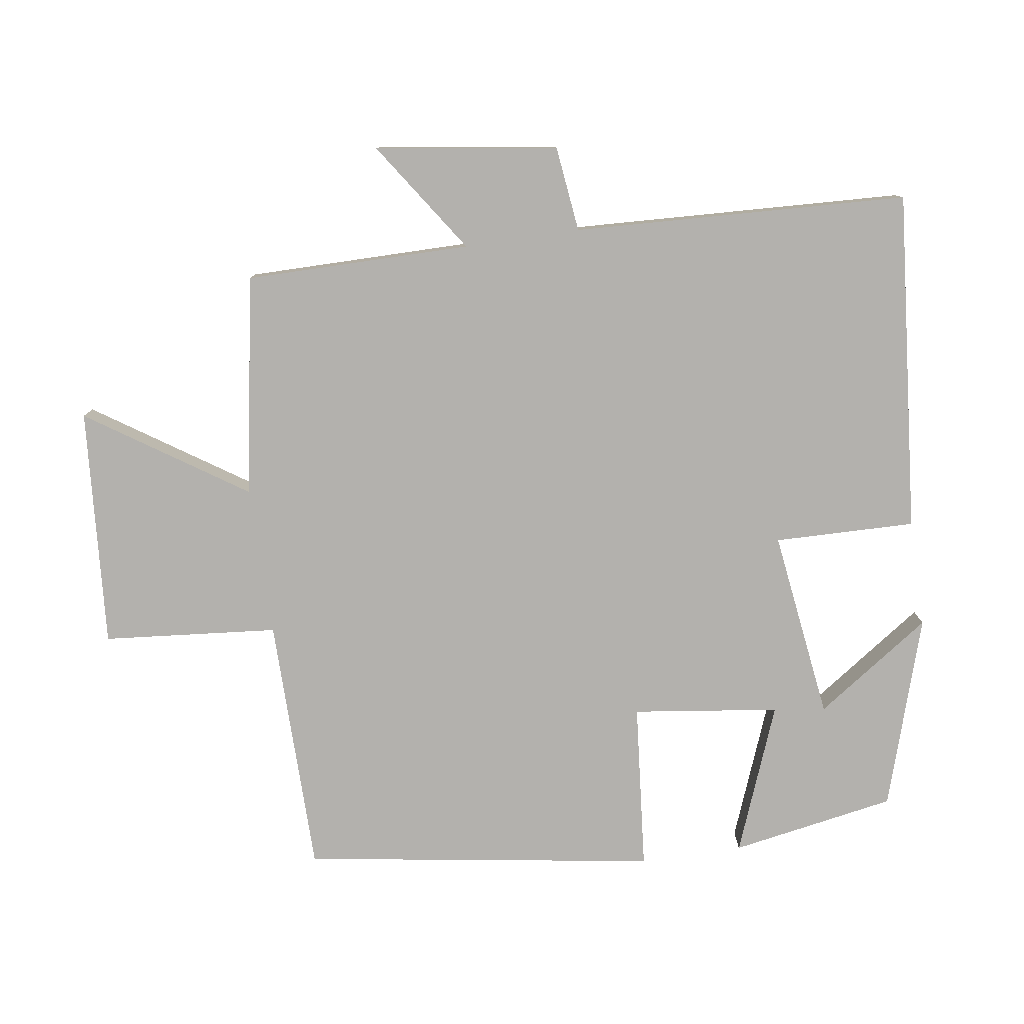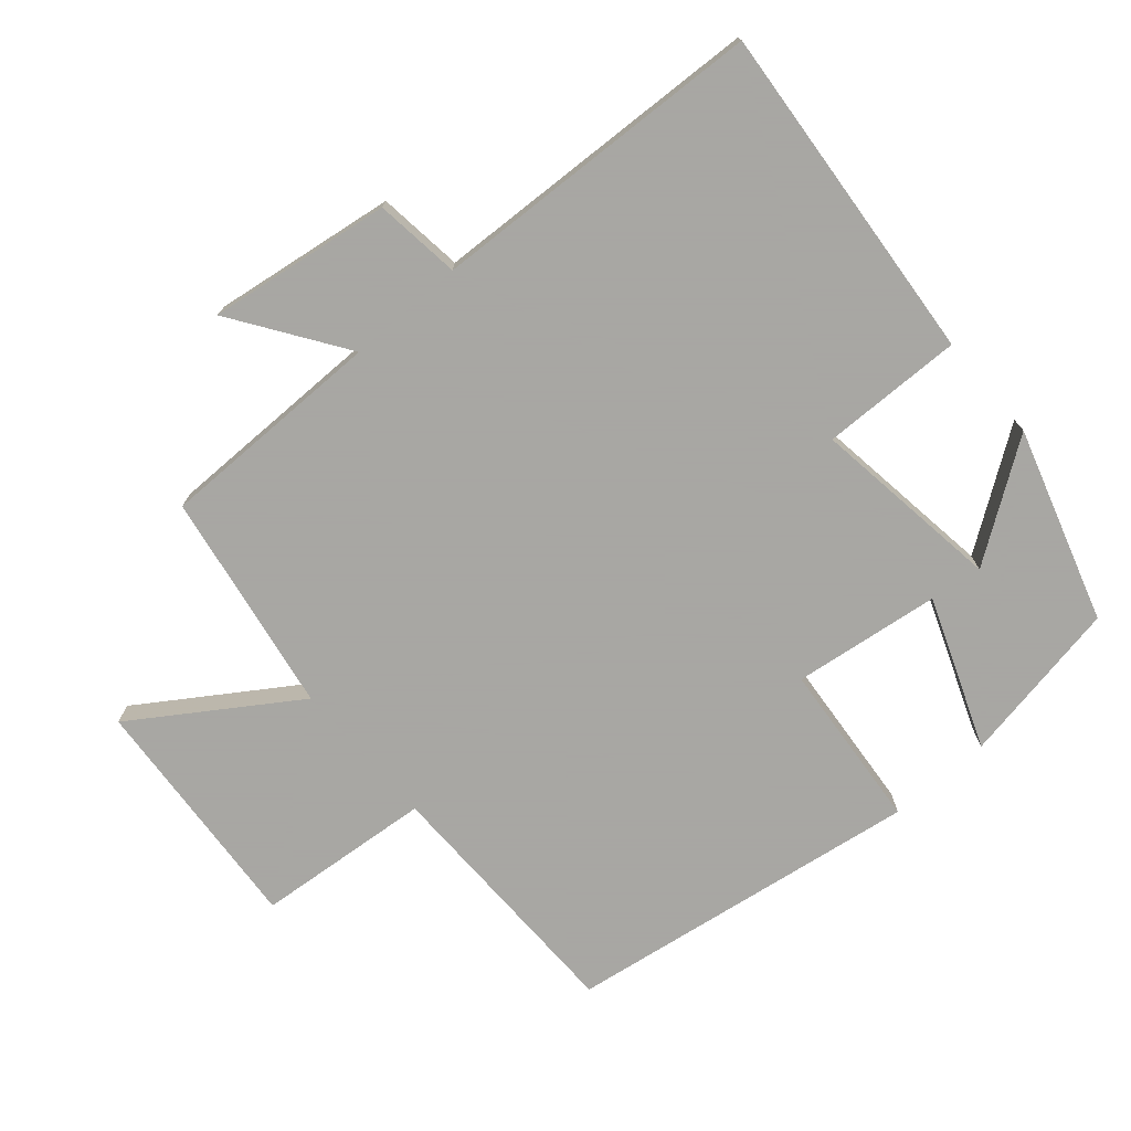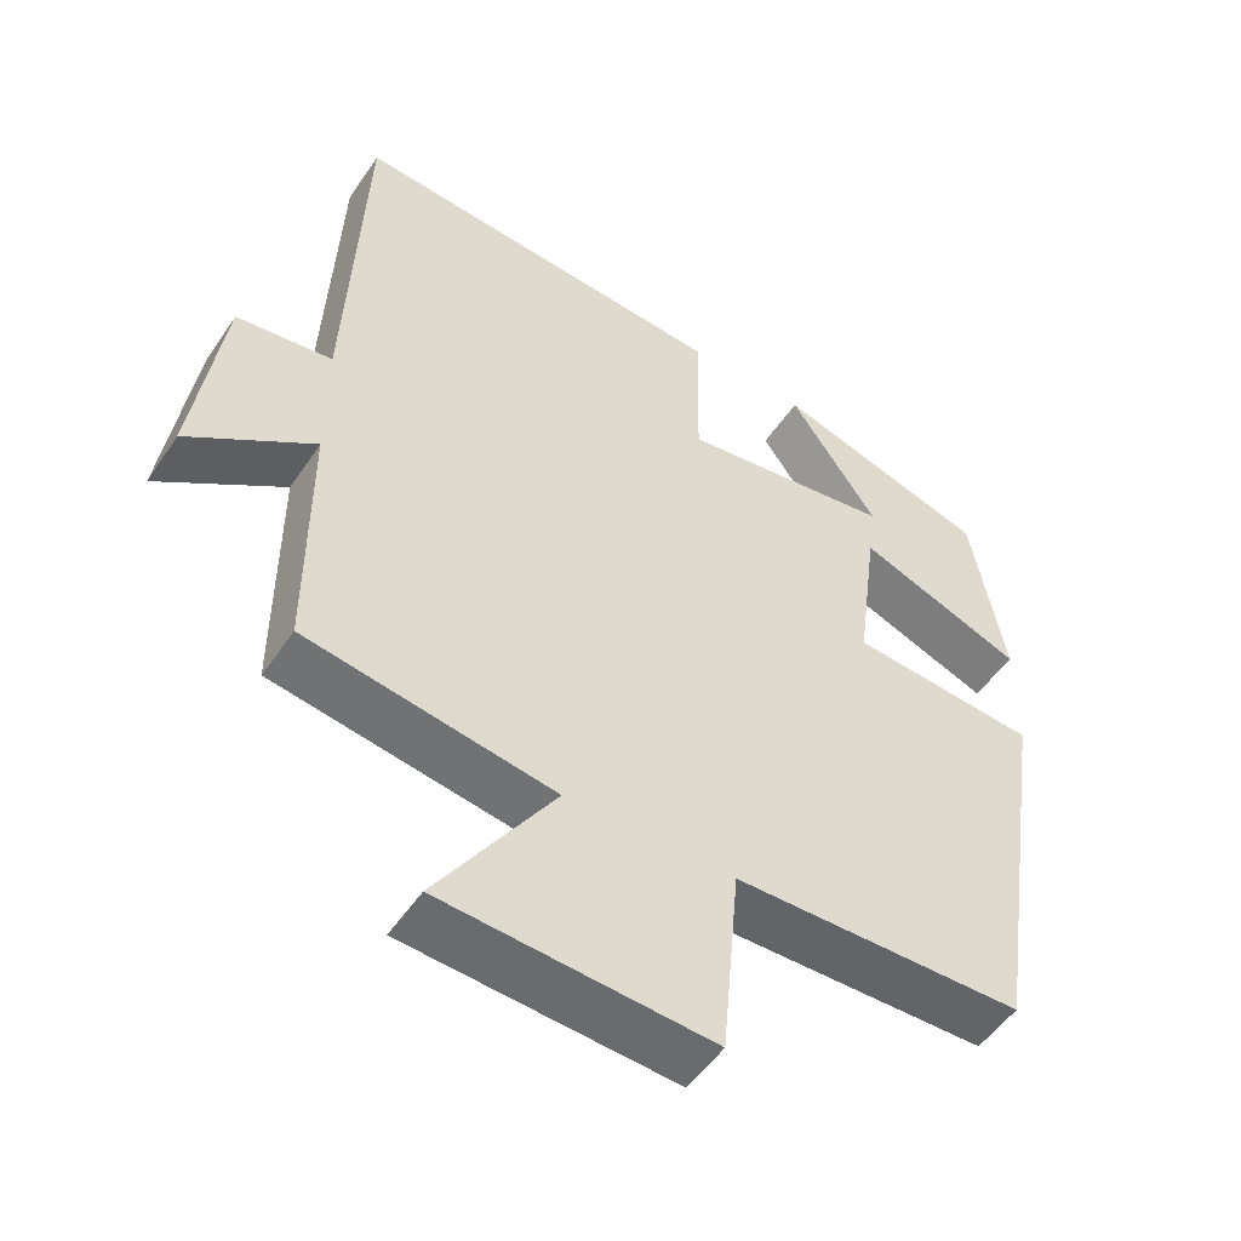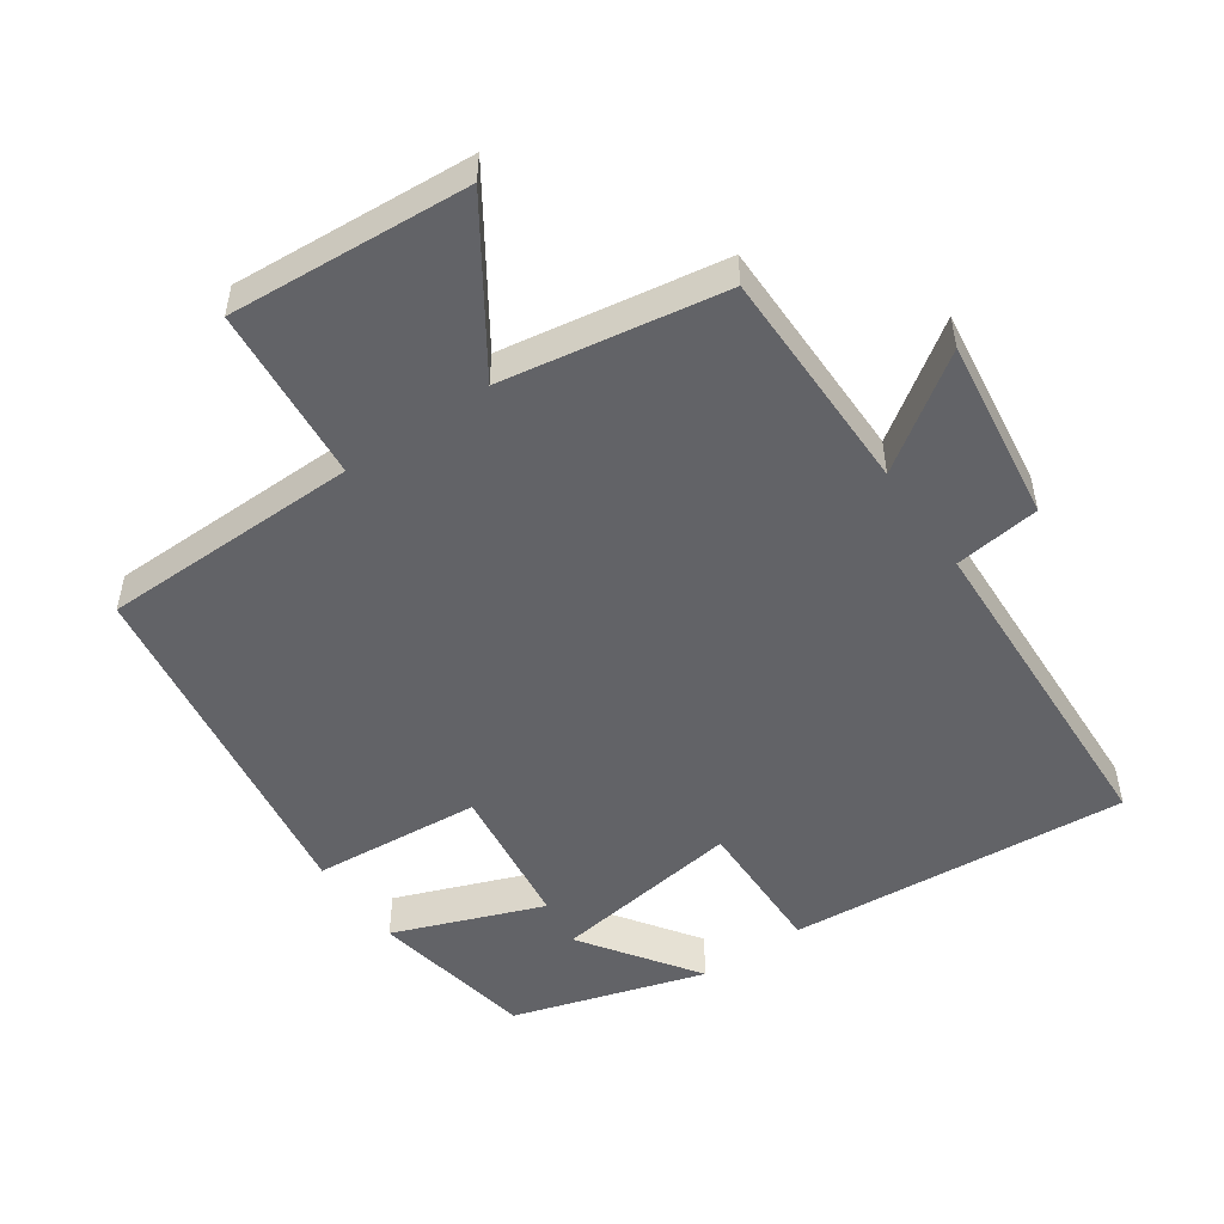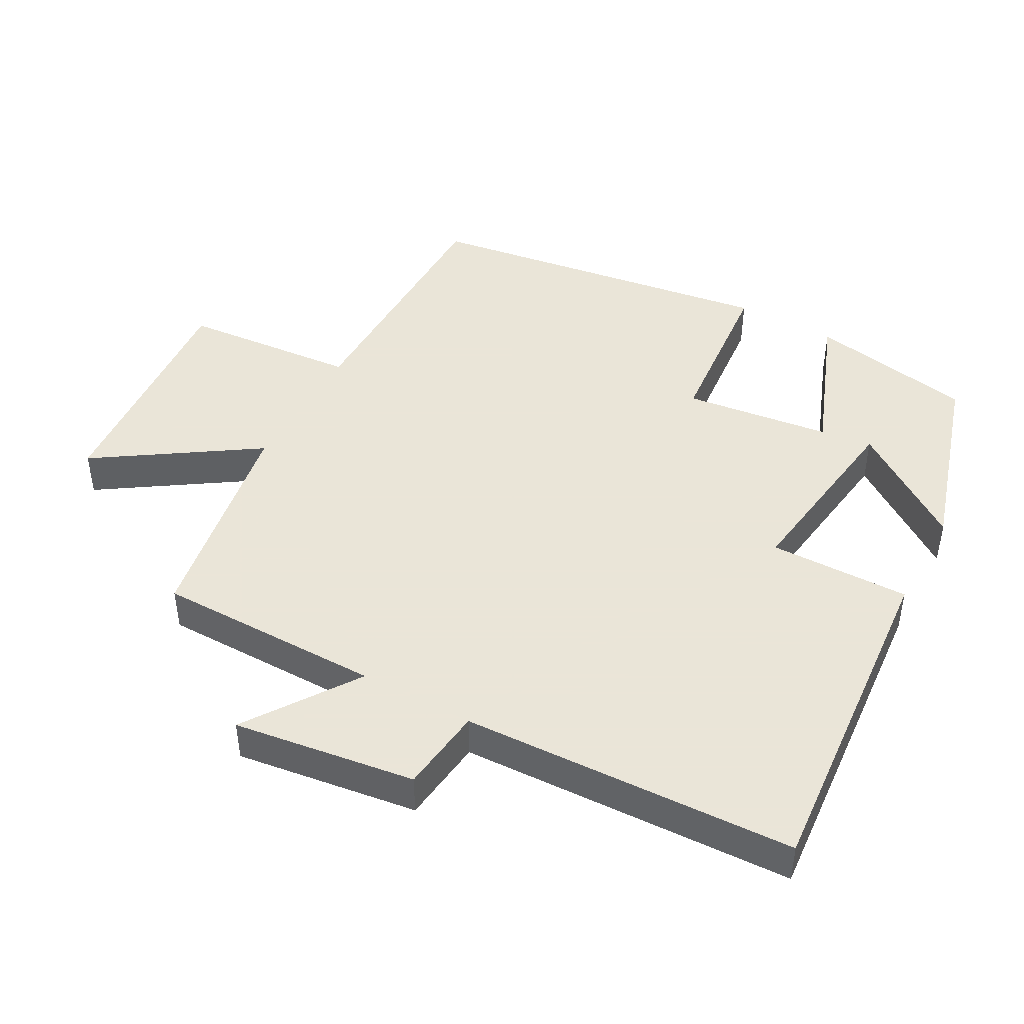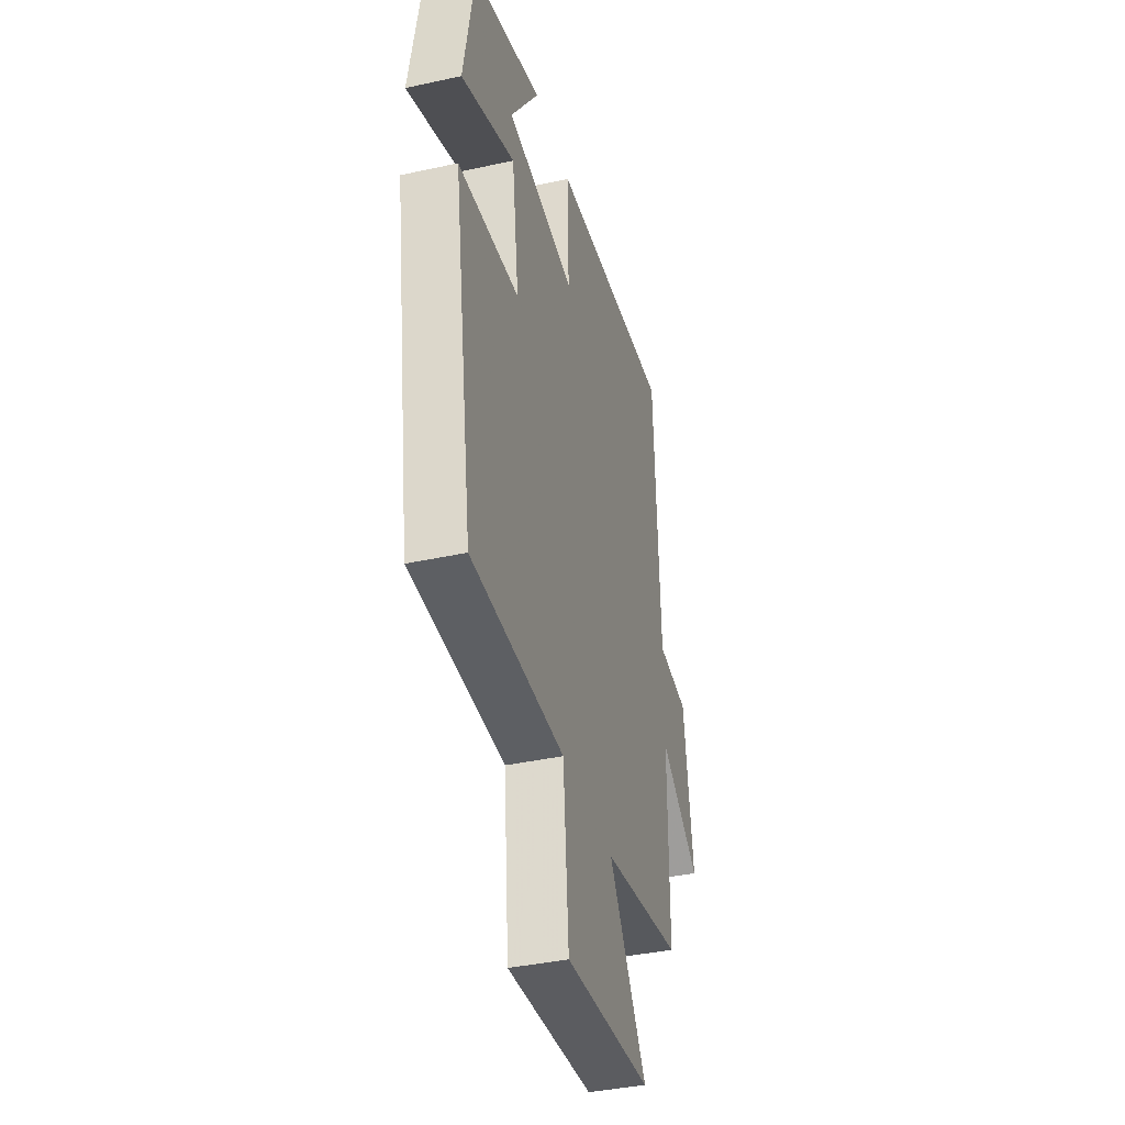
<metadata>
{"format":"obj","ext":"obj","renderer":"f3d","projection":"perspective","resolution":1024,"background":"white","views":[{"elev":-79.2,"azim":-81.7,"up":"+Y"},{"elev":-74.4,"azim":-49.1,"up":"+Y"},{"elev":-51.4,"azim":-32.9,"up":"+Z"},{"elev":-51.0,"azim":-145.1,"up":"+Y"},{"elev":45.5,"azim":-61.1,"up":"+Y"},{"elev":-39.2,"azim":105.3,"up":"+Z"}]}
</metadata>
<code>
v 0.457 0.07 0.413
v 0.5 0.07 0.172
v 0.283 0.07 0.256
v 0.255 0.07 0.042
v 0.5 0.07 0.02
v 0.421 0.07 -0.496
v 0.043 0.07 -0.5
v 0.02 0.07 -0.756
v -0.33 0.07 -0.73
v -0.177 0.07 -0.5
v -0.5 0.07 -0.445
v -0.5 0.07 -0.115
v -0.663 0.07 -0.226
v -0.625 0.07 0.04
v -0.5 0.07 0.055
v -0.478 0.07 0.543
v 0.019 0.07 0.5
v 0.015 0.07 0.294
v 0.293 0.07 0.332
v 0.177 0.07 0.5
v 0.457 0 0.413
v 0.5 0 0.172
v 0.283 0 0.256
v 0.255 0 0.042
v 0.5 0 0.02
v 0.421 0 -0.496
v 0.043 0 -0.5
v 0.02 0 -0.756
v -0.33 0 -0.73
v -0.177 0 -0.5
v -0.5 0 -0.445
v -0.5 0 -0.115
v -0.663 0 -0.226
v -0.625 0 0.04
v -0.5 0 0.055
v -0.478 0 0.543
v 0.019 0 0.5
v 0.015 0 0.294
v 0.293 0 0.332
v 0.177 0 0.5
f 19 20 1 2
f 15 16 17 18
f 15 18 19
f 12 13 14 15
f 12 15 19
f 10 11 12 19
f 7 8 9 10
f 6 7 10
f 5 6 10
f 4 5 10
f 3 4 10
f 3 10 19
f 2 3 19
f 22 21 40 39
f 38 37 36 35
f 39 38 35
f 35 34 33 32
f 39 35 32
f 39 32 31 30
f 30 29 28 27
f 30 27 26
f 30 26 25
f 30 25 24
f 30 24 23
f 39 30 23
f 39 23 22
f 1 21 22 2
f 2 22 23 3
f 3 23 24 4
f 4 24 25 5
f 5 25 26 6
f 6 26 27 7
f 7 27 28 8
f 8 28 29 9
f 9 29 30 10
f 10 30 31 11
f 11 31 32 12
f 12 32 33 13
f 13 33 34 14
f 14 34 35 15
f 15 35 36 16
f 16 36 37 17
f 17 37 38 18
f 18 38 39 19
f 19 39 40 20
f 20 40 21 1

</code>
